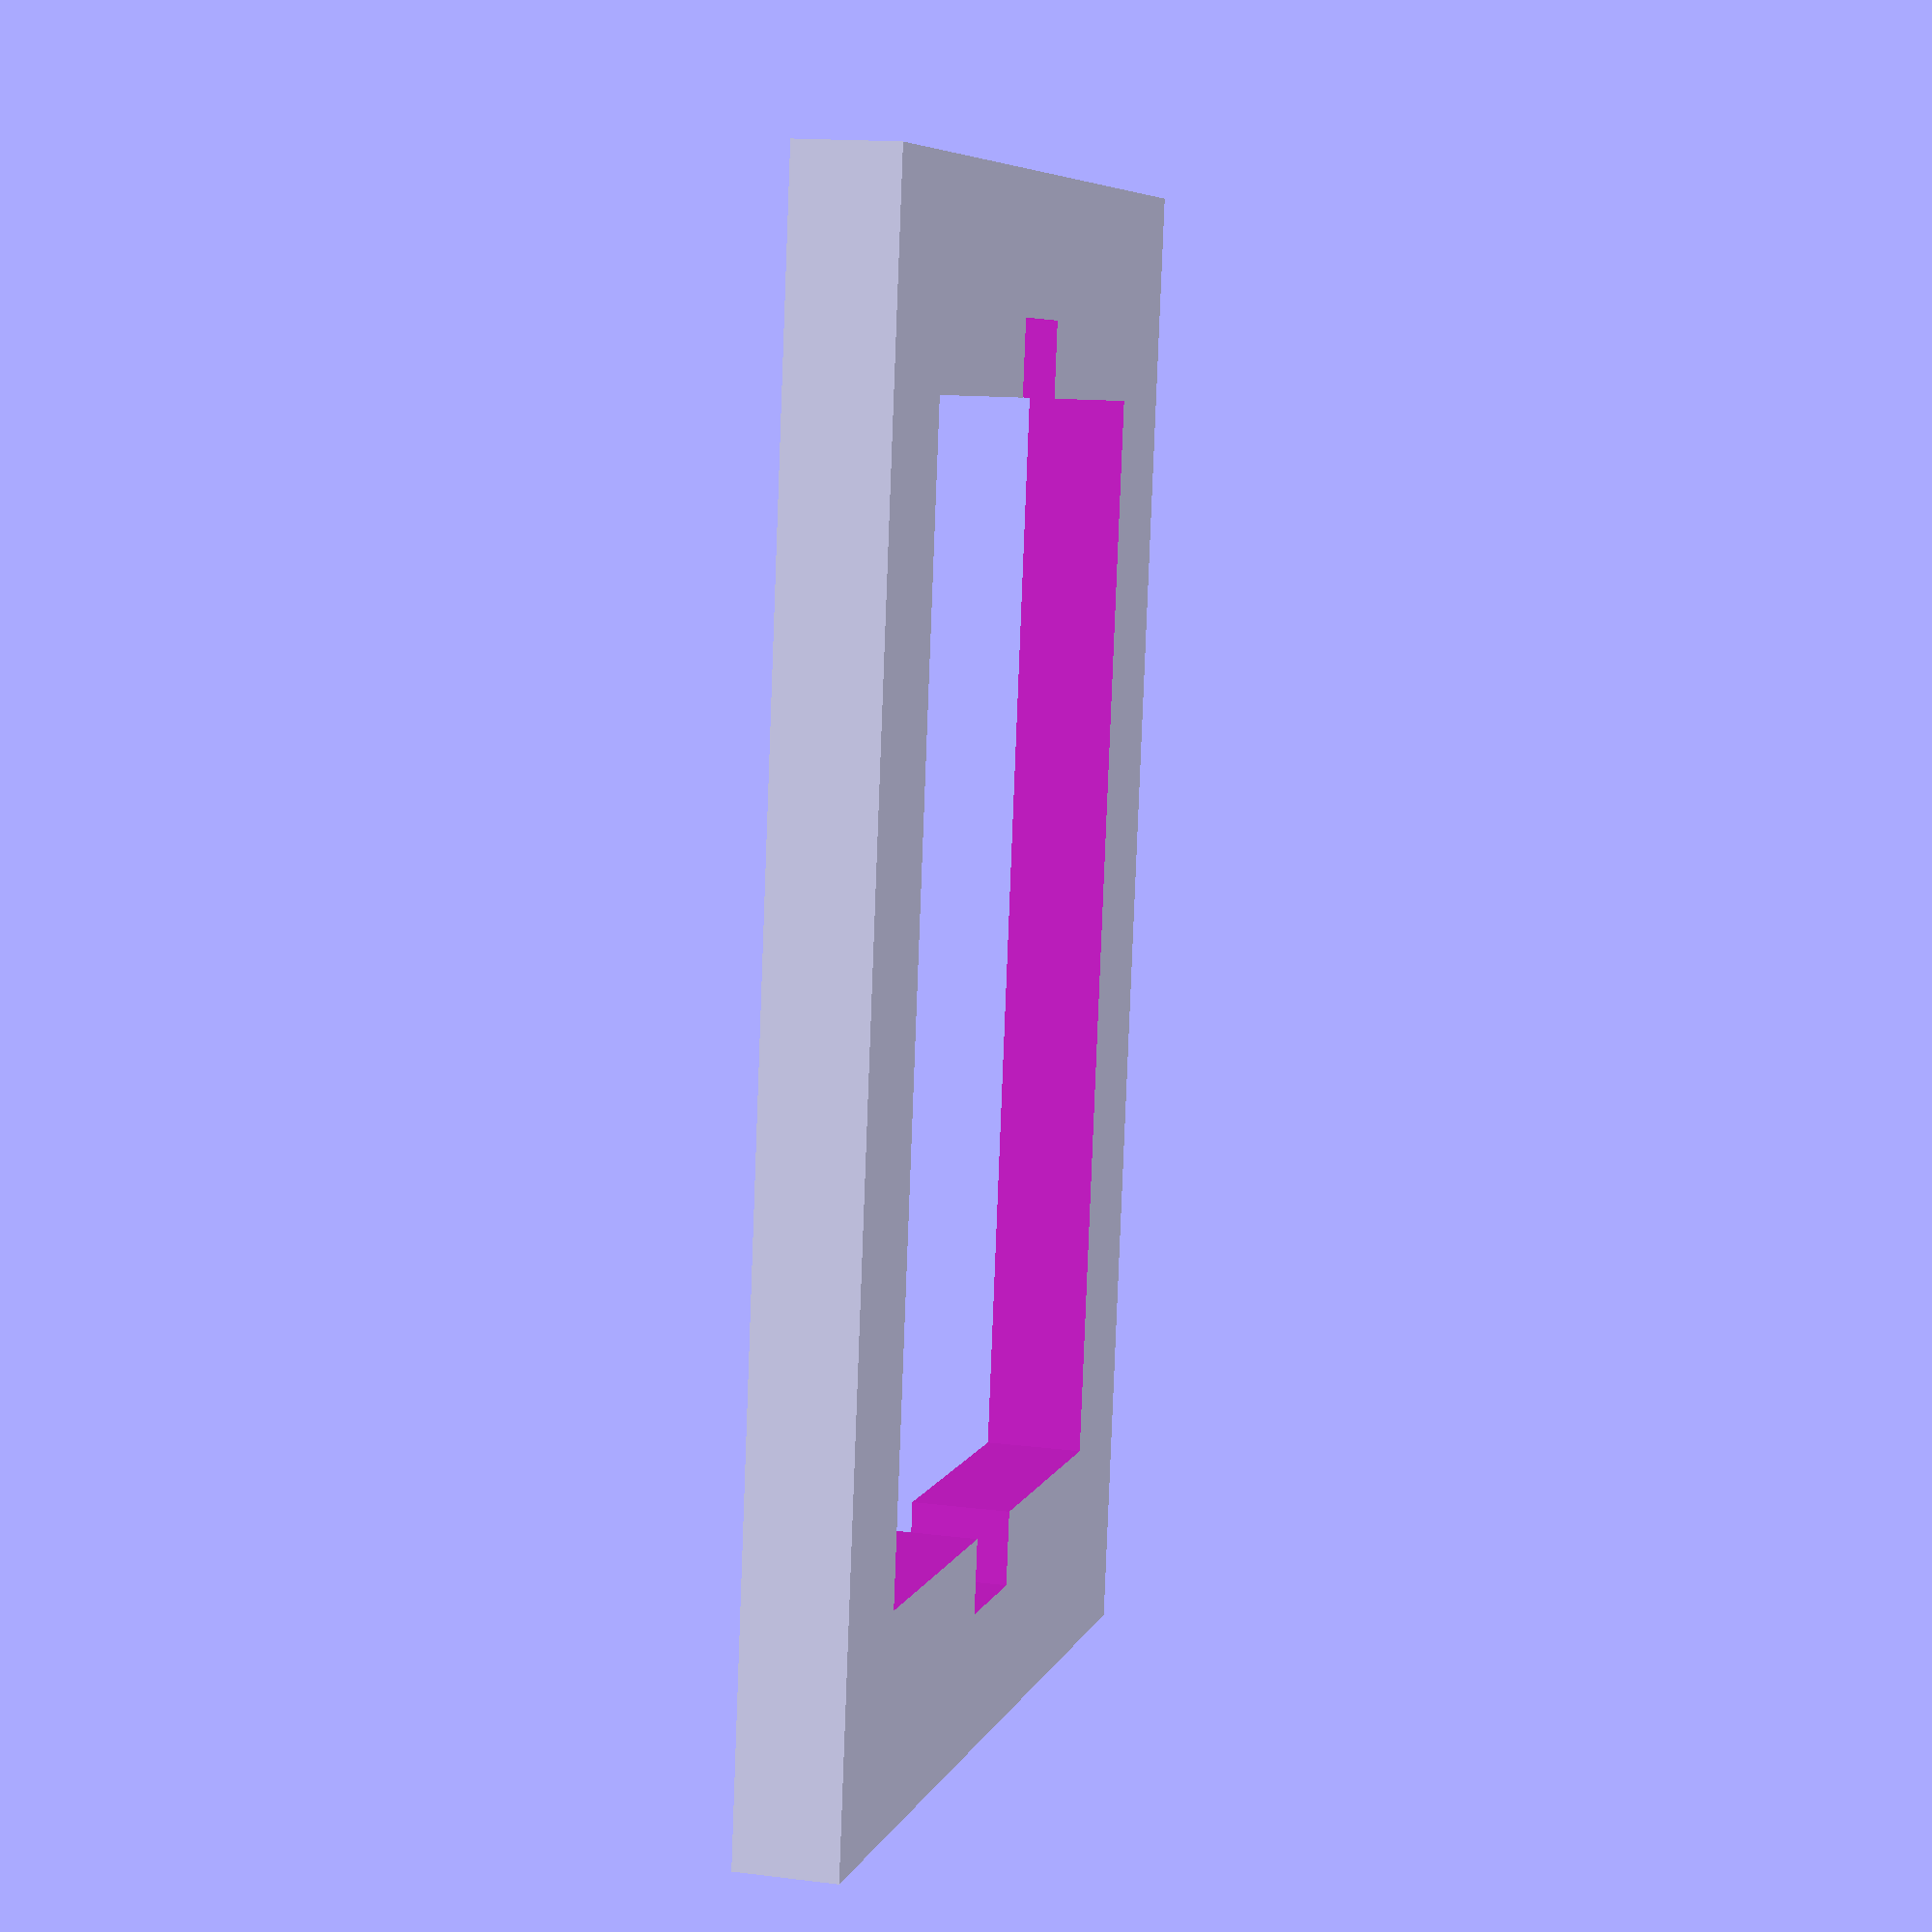
<openscad>
difference(){
cube([82,122,8],center=true);
cube([53+5,83+5,20],center=true);
cube([10,100,20],center=true);
}
</openscad>
<views>
elev=344.9 azim=171.4 roll=105.0 proj=p view=solid
</views>
